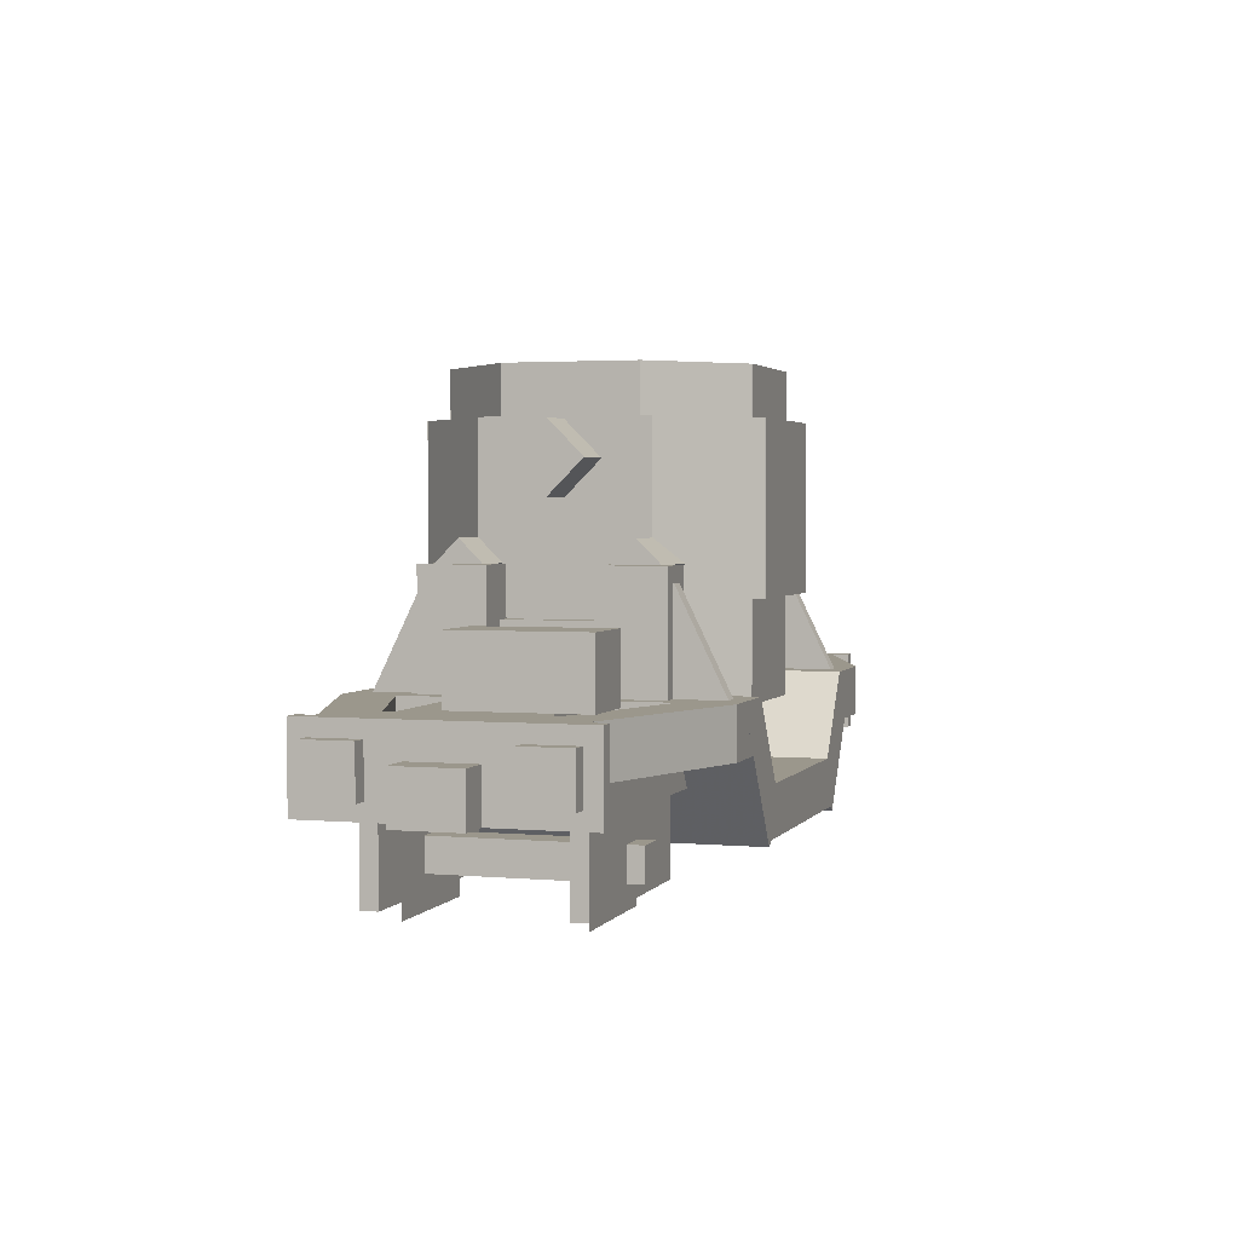
<metadata>
{"format":"obj","ext":"obj","renderer":"f3d","projection":"perspective","resolution":1024,"background":"white","views":[{"elev":2.7,"azim":-72.6,"up":"+Y"}]}
</metadata>
<code>
g box31
v 0.3125 1 0.625
v 0.2241 1 0.5366
v 0.2241 1.625 0.5366
v 0.3125 1.625 0.625
v 0.6219 1 0.3156
v 0.5335 1 0.2273
v 0.5335 1.625 0.2273
v 0.6219 1.625 0.3156
f 6 2 3 7
f 1 5 8 4
f 6 5 1 2
f 3 4 8 7
f 2 1 4 3
f 5 6 7 8
g box10
v 1.688 0.375 -0.5
v 1.75 0.375 -0.5
v 1.75 0.6875 -0.5
v 1.688 0.6875 -0.5
v 1.688 0.375 0.5
v 1.75 0.375 0.5
v 1.75 0.6875 0.5
v 1.688 0.6875 0.5
f 14 10 11 15
f 9 13 16 12
f 14 13 9 10
f 11 12 16 15
f 10 9 12 11
f 13 14 15 16
g box32
v -0.625 1 -0.3125
v -0.3156 1 -0.6219
v -0.3156 1.625 -0.6219
v -0.625 1.625 -0.3125
v -0.5366 1 -0.2241
v -0.2273 1 -0.5335
v -0.2273 1.625 -0.5335
v -0.5366 1.625 -0.2241
f 22 18 19 23
f 17 21 24 20
f 22 21 17 18
f 19 20 24 23
f 18 17 20 19
f 21 22 23 24
g box38
v 1.75 0.4375 0.25
v 1.812 0.4375 0.25
v 1.812 0.625 0.25
v 1.75 0.625 0.25
v 1.75 0.4375 0.4375
v 1.812 0.4375 0.4375
v 1.812 0.625 0.4375
v 1.75 0.625 0.4375
f 30 26 27 31
f 25 29 32 28
f 30 29 25 26
f 27 28 32 31
f 26 25 28 27
f 29 30 31 32
g box42
v -1.812 0.4375 0.25
v -1.75 0.4375 0.25
v -1.75 0.625 0.25
v -1.812 0.625 0.25
v -1.812 0.4375 0.4375
v -1.75 0.4375 0.4375
v -1.75 0.625 0.4375
v -1.812 0.625 0.4375
f 38 34 35 39
f 33 37 40 36
f 38 37 33 34
f 35 36 40 39
f 34 33 36 35
f 37 38 39 40
g box30
v -0.3125 1 0.5
v 0.3125 1 0.5
v 0.3125 1.625 0.5
v -0.3125 1.625 0.5
v -0.3125 1 0.625
v 0.3125 1 0.625
v 0.3125 1.625 0.625
v -0.3125 1.625 0.625
f 46 42 43 47
f 41 45 48 44
f 46 45 41 42
f 43 44 48 47
f 42 41 44 43
f 45 46 47 48
g box25
v 1.75 0.4375 -0.4375
v 1.812 0.4375 -0.4375
v 1.812 0.625 -0.4375
v 1.75 0.625 -0.4375
v 1.75 0.4375 -0.25
v 1.812 0.4375 -0.25
v 1.812 0.625 -0.25
v 1.75 0.625 -0.25
f 54 50 51 55
f 49 53 56 52
f 54 53 49 50
f 51 52 56 55
f 50 49 52 51
f 53 54 55 56
g box48
v -0.8125 0.5625 -0.6875
v -0.75 0.5625 -0.6875
v -0.75 1.068 -0.4409
v -0.8125 1.068 -0.4409
v -0.8125 0.4529 -0.4628
v -0.75 0.4529 -0.4628
v -0.75 0.9585 -0.2162
v -0.8125 0.9585 -0.2162
f 62 58 59 63
f 57 61 64 60
f 62 61 57 58
f 59 60 64 63
f 58 57 60 59
f 61 62 63 64
g box8
v 0.625 0.0625 -0.375
v 1.5 0.0625 -0.375
v 1.5 0.375 -0.375
v 0.625 0.375 -0.375
v 0.625 0.0625 -0.3125
v 1.5 0.0625 -0.3125
v 1.5 0.375 -0.3125
v 0.625 0.375 -0.3125
f 70 66 67 71
f 65 69 72 68
f 70 69 65 66
f 67 68 72 71
f 66 65 68 67
f 69 70 71 72
g box37
v 0.3125 1 -0.625
v 0.6219 1 -0.3156
v 0.6219 1.625 -0.3156
v 0.3125 1.625 -0.625
v 0.2241 1 -0.5366
v 0.5335 1 -0.2273
v 0.5335 1.625 -0.2273
v 0.2241 1.625 -0.5366
f 78 74 75 79
f 73 77 80 76
f 78 77 73 74
f 75 76 80 79
f 74 73 76 75
f 77 78 79 80
g box36
v -0.625 1 0.3125
v -0.5366 1 0.2241
v -0.5366 1.625 0.2241
v -0.625 1.625 0.3125
v -0.3156 1 0.6219
v -0.2273 1 0.5335
v -0.2273 1.625 0.5335
v -0.3156 1.625 0.6219
f 86 82 83 87
f 81 85 88 84
f 86 85 81 82
f 83 84 88 87
f 82 81 84 83
f 85 86 87 88
g box13
v 0.625 0.375 -0.4375
v 1.688 0.375 -0.4375
v 1.688 0.5 -0.4375
v 0.625 0.5 -0.4375
v 0.625 0.375 0.4375
v 1.688 0.375 0.4375
v 1.688 0.5 0.4375
v 0.625 0.5 0.4375
f 94 90 91 95
f 89 93 96 92
f 94 93 89 90
f 91 92 96 95
f 90 89 92 91
f 93 94 95 96
g box62
v -0.75 0.625 -0.1875
v -0.6875 0.625 -0.1875
v -0.6875 0.9375 -0.1875
v -0.75 0.9375 -0.1875
v -0.75 0.625 0.1875
v -0.6875 0.625 0.1875
v -0.6875 0.9375 0.1875
v -0.75 0.9375 0.1875
f 102 98 99 103
f 97 101 104 100
f 102 101 97 98
f 99 100 104 103
f 98 97 100 99
f 101 102 103 104
g box46
v -0.875 0.5625 0.1875
v -0.6875 0.5625 0.1875
v -0.6875 1.125 0.1875
v -0.875 1.125 0.1875
v -0.875 0.5625 0.4375
v -0.6875 0.5625 0.4375
v -0.6875 1.125 0.4375
v -0.875 1.125 0.4375
f 110 106 107 111
f 105 109 112 108
f 110 109 105 106
f 107 108 112 111
f 106 105 108 107
f 109 110 111 112
g box4
v -1.5 0.0625 0.3125
v -0.625 0.0625 0.3125
v -0.625 0.375 0.3125
v -1.5 0.375 0.3125
v -1.5 0.0625 0.375
v -0.625 0.0625 0.375
v -0.625 0.375 0.375
v -1.5 0.375 0.375
f 118 114 115 119
f 113 117 120 116
f 118 117 113 114
f 115 116 120 119
f 114 113 116 115
f 117 118 119 120
g box0
v -1.5 0.0625 -0.375
v -0.625 0.0625 -0.375
v -0.625 0.375 -0.375
v -1.5 0.375 -0.375
v -1.5 0.0625 -0.3125
v -0.625 0.0625 -0.3125
v -0.625 0.375 -0.3125
v -1.5 0.375 -0.3125
f 126 122 123 127
f 121 125 128 124
f 126 125 121 122
f 123 124 128 127
f 122 121 124 123
f 125 126 127 128
g box52
v 0.9375 0.5 -0.6875
v 1.647 0.5 -0.4433
v 1.647 0.6875 -0.4433
v 0.9375 0.6875 -0.6875
v 0.8765 0.5 -0.5102
v 1.586 0.5 -0.266
v 1.586 0.6875 -0.266
v 0.8765 0.6875 -0.5102
f 134 130 131 135
f 129 133 136 132
f 134 133 129 130
f 131 132 136 135
f 130 129 132 131
f 133 134 135 136
g box41
v -0.8125 1.037 -0.3125
v 0.8125 1.037 -0.3125
v 0.8125 1.125 -0.4009
v -0.8125 1.125 -0.4009
v -0.8125 1.125 -0.2241
v 0.8125 1.125 -0.2241
v 0.8125 1.213 -0.3125
v -0.8125 1.213 -0.3125
f 142 138 139 143
f 137 141 144 140
f 142 141 137 138
f 139 140 144 143
f 138 137 140 139
f 141 142 143 144
g box40
v -1.812 0.4375 -0.4375
v -1.75 0.4375 -0.4375
v -1.75 0.625 -0.4375
v -1.812 0.625 -0.4375
v -1.812 0.4375 -0.25
v -1.75 0.4375 -0.25
v -1.75 0.625 -0.25
v -1.812 0.625 -0.25
f 150 146 147 151
f 145 149 152 148
f 150 149 145 146
f 147 148 152 151
f 146 145 148 147
f 149 150 151 152
g box5
v 0.8125 0 -0.3125
v 1.312 0 -0.3125
v 1.312 0.4375 -0.3125
v 0.8125 0.4375 -0.3125
v 0.8125 0 -0.3125
v 1.312 0 -0.3125
v 1.312 0.4375 -0.3125
v 0.8125 0.4375 -0.3125
f 158 154 155 159
f 153 157 160 156
f 158 157 153 154
f 155 156 160 159
f 154 153 156 155
f 157 158 159 160
g box6
v 0.625 0.0625 0.3125
v 1.5 0.0625 0.3125
v 1.5 0.375 0.3125
v 0.625 0.375 0.3125
v 0.625 0.0625 0.375
v 1.5 0.0625 0.375
v 1.5 0.375 0.375
v 0.625 0.375 0.375
f 166 162 163 167
f 161 165 168 164
f 166 165 161 162
f 163 164 168 167
f 162 161 164 163
f 165 166 167 168
g box24
v -0.375 0.5 -0.375
v 0.375 0.5 -0.375
v 0.375 0.625 -0.375
v -0.375 0.625 -0.375
v -0.375 0.5 0.375
v 0.375 0.5 0.375
v 0.375 0.625 0.375
v -0.375 0.625 0.375
f 174 170 171 175
f 169 173 176 172
f 174 173 169 170
f 171 172 176 175
f 170 169 172 171
f 173 174 175 176
g box20
v -1.75 0.375 -0.5
v -1.688 0.375 -0.5
v -1.688 0.6875 -0.5
v -1.75 0.6875 -0.5
v -1.75 0.375 0.5
v -1.688 0.375 0.5
v -1.688 0.6875 0.5
v -1.75 0.6875 0.5
f 182 178 179 183
f 177 181 184 180
f 182 181 177 178
f 179 180 184 183
f 178 177 180 179
f 181 182 183 184
g box56
v -1.5 0.5 -0.25
v -0.9375 0.5 -0.25
v -0.9375 0.6875 -0.25
v -1.5 0.6875 -0.25
v -1.5 0.5 0.25
v -0.9375 0.5 0.25
v -0.9375 0.6875 0.25
v -1.5 0.6875 0.25
f 190 186 187 191
f 185 189 192 188
f 190 189 185 186
f 187 188 192 191
f 186 185 188 187
f 189 190 191 192
g box58
v -0.4375 1.562 -0.4375
v 0.4375 1.562 -0.4375
v 0.4375 1.625 -0.4375
v -0.4375 1.625 -0.4375
v -0.4375 1.562 0.4375
v 0.4375 1.562 0.4375
v 0.4375 1.625 0.4375
v -0.4375 1.625 0.4375
f 198 194 195 199
f 193 197 200 196
f 198 197 193 194
f 195 196 200 199
f 194 193 196 195
f 197 198 199 200
g box47
v -0.875 0.5625 -0.4375
v -0.6875 0.5625 -0.4375
v -0.6875 1.125 -0.4375
v -0.875 1.125 -0.4375
v -0.875 0.5625 -0.1875
v -0.6875 0.5625 -0.1875
v -0.6875 1.125 -0.1875
v -0.875 1.125 -0.1875
f 206 202 203 207
f 201 205 208 204
f 206 205 201 202
f 203 204 208 207
f 202 201 204 203
f 205 206 207 208
g box45
v 0.6875 0.5625 0.1875
v 0.875 0.5625 0.1875
v 0.875 1.125 0.1875
v 0.6875 1.125 0.1875
v 0.6875 0.5625 0.4375
v 0.875 0.5625 0.4375
v 0.875 1.125 0.4375
v 0.6875 1.125 0.4375
f 214 210 211 215
f 209 213 216 212
f 214 213 209 210
f 211 212 216 215
f 210 209 212 211
f 213 214 215 216
g box60
v -0.9375 0.5 0.6875
v -1.647 0.5 0.4433
v -1.647 0.6875 0.4433
v -0.9375 0.6875 0.6875
v -0.8765 0.5 0.5102
v -1.586 0.5 0.266
v -1.586 0.6875 0.266
v -0.8765 0.6875 0.5102
f 222 218 219 223
f 217 221 224 220
f 222 221 217 218
f 219 220 224 223
f 218 217 220 219
f 221 222 223 224
g box21
v 0.25 0.625 0.5625
v 0.1616 0.625 0.4741
v 0.1616 1.812 0.4741
v 0.25 1.812 0.5625
v 0.5594 0.625 0.2531
v 0.471 0.625 0.1648
v 0.471 1.812 0.1648
v 0.5594 1.812 0.2531
f 230 226 227 231
f 225 229 232 228
f 230 229 225 226
f 227 228 232 231
f 226 225 228 227
f 229 230 231 232
g box7
v 0.625 0.5 -0.6875
v 0.9375 0.5 -0.6875
v 0.9375 0.6875 -0.6875
v 0.625 0.6875 -0.6875
v 0.625 0.5 0.6875
v 0.9375 0.5 0.6875
v 0.9375 0.6875 0.6875
v 0.625 0.6875 0.6875
f 238 234 235 239
f 233 237 240 236
f 238 237 233 234
f 235 236 240 239
f 234 233 236 235
f 237 238 239 240
g box22
v 0.25 0.625 -0.5625
v 0.5594 0.625 -0.2531
v 0.5594 1.812 -0.2531
v 0.25 1.812 -0.5625
v 0.1616 0.625 -0.4741
v 0.471 0.625 -0.1648
v 0.471 1.812 -0.1648
v 0.1616 1.812 -0.4741
f 246 242 243 247
f 241 245 248 244
f 246 245 241 242
f 243 244 248 247
f 242 241 244 243
f 245 246 247 248
g box14
v 0.7804 0.5827 0.6875
v 0.5008 0.1681 0.6875
v 0.3454 0.273 0.6875
v 0.625 0.6875 0.6875
v 0.7804 0.5827 -0.6875
v 0.5008 0.1681 -0.6875
v 0.3454 0.273 -0.6875
v 0.625 0.6875 -0.6875
f 254 250 251 255
f 249 253 256 252
f 254 253 249 250
f 251 252 256 255
f 250 249 252 251
f 253 254 255 256
g box28
v -0.25 0.625 0.4375
v 0.25 0.625 0.4375
v 0.25 1.812 0.4375
v -0.25 1.812 0.4375
v -0.25 0.625 0.5625
v 0.25 0.625 0.5625
v 0.25 1.812 0.5625
v -0.25 1.812 0.5625
f 262 258 259 263
f 257 261 264 260
f 262 261 257 258
f 259 260 264 263
f 258 257 260 259
f 261 262 263 264
g box17
v -0.25 0.625 -0.5625
v 0.25 0.625 -0.5625
v 0.25 1.812 -0.5625
v -0.25 1.812 -0.5625
v -0.25 0.625 -0.4375
v 0.25 0.625 -0.4375
v 0.25 1.812 -0.4375
v -0.25 1.812 -0.4375
f 270 266 267 271
f 265 269 272 268
f 270 269 265 266
f 267 268 272 271
f 266 265 268 267
f 269 270 271 272
g box15
v -0.5 0.1875 -0.6875
v 0.5 0.1875 -0.6875
v 0.5 0.375 -0.6875
v -0.5 0.375 -0.6875
v -0.5 0.1875 0.6875
v 0.5 0.1875 0.6875
v 0.5 0.375 0.6875
v -0.5 0.375 0.6875
f 278 274 275 279
f 273 277 280 276
f 278 277 273 274
f 275 276 280 279
f 274 273 276 275
f 277 278 279 280
g box63
v -1.312 0 -0.3125
v -0.8125 0 -0.3125
v -0.8125 0.4375 -0.3125
v -1.312 0.4375 -0.3125
v -1.312 0 -0.3125
v -0.8125 0 -0.3125
v -0.8125 0.4375 -0.3125
v -1.312 0.4375 -0.3125
f 286 282 283 287
f 281 285 288 284
f 286 285 281 282
f 283 284 288 287
f 282 281 284 283
f 285 286 287 288
g box34
v -0.625 1 -0.3125
v -0.5 1 -0.3125
v -0.5 1.625 -0.3125
v -0.625 1.625 -0.3125
v -0.625 1 0.3125
v -0.5 1 0.3125
v -0.5 1.625 0.3125
v -0.625 1.625 0.3125
f 294 290 291 295
f 289 293 296 292
f 294 293 289 290
f 291 292 296 295
f 290 289 292 291
f 293 294 295 296
g box35
v 0.8125 0 0.3125
v 1.312 0 0.3125
v 1.312 0.4375 0.3125
v 0.8125 0.4375 0.3125
v 0.8125 0 0.3125
v 1.312 0 0.3125
v 1.312 0.4375 0.3125
v 0.8125 0.4375 0.3125
f 302 298 299 303
f 297 301 304 300
f 302 301 297 298
f 299 300 304 303
f 298 297 300 299
f 301 302 303 304
g box26
v -0.9375 0.5 -0.6875
v -0.625 0.5 -0.6875
v -0.625 0.6875 -0.6875
v -0.9375 0.6875 -0.6875
v -0.9375 0.5 0.6875
v -0.625 0.5 0.6875
v -0.625 0.6875 0.6875
v -0.9375 0.6875 0.6875
f 310 306 307 311
f 305 309 312 308
f 310 309 305 306
f 307 308 312 311
f 306 305 308 307
f 309 310 311 312
g box3
v -1.125 0.125 -0.4375
v -1 0.125 -0.4375
v -1 0.25 -0.4375
v -1.125 0.25 -0.4375
v -1.125 0.125 0.4375
v -1 0.125 0.4375
v -1 0.25 0.4375
v -1.125 0.25 0.4375
f 318 314 315 319
f 313 317 320 316
f 318 317 313 314
f 315 316 320 319
f 314 313 316 315
f 317 318 319 320
g box18
v -0.5625 0.625 -0.25
v -0.2531 0.625 -0.5594
v -0.2531 1.812 -0.5594
v -0.5625 1.812 -0.25
v -0.4741 0.625 -0.1616
v -0.1648 0.625 -0.471
v -0.1648 1.812 -0.471
v -0.4741 1.812 -0.1616
f 326 322 323 327
f 321 325 328 324
f 326 325 321 322
f 323 324 328 327
f 322 321 324 323
f 325 326 327 328
g box33
v 0.5 1 -0.3125
v 0.625 1 -0.3125
v 0.625 1.625 -0.3125
v 0.5 1.625 -0.3125
v 0.5 1 0.3125
v 0.625 1 0.3125
v 0.625 1.625 0.3125
v 0.5 1.625 0.3125
f 334 330 331 335
f 329 333 336 332
f 334 333 329 330
f 331 332 336 335
f 330 329 332 331
f 333 334 335 336
g box16
v -0.5625 0.625 -0.25
v -0.4375 0.625 -0.25
v -0.4375 1.812 -0.25
v -0.5625 1.812 -0.25
v -0.5625 0.625 0.25
v -0.4375 0.625 0.25
v -0.4375 1.812 0.25
v -0.5625 1.812 0.25
f 342 338 339 343
f 337 341 344 340
f 342 341 337 338
f 339 340 344 343
f 338 337 340 339
f 341 342 343 344
g box65
v -0.4375 0.625 -0.4375
v 0.4375 0.625 -0.4375
v 0.4375 0.6875 -0.4375
v -0.4375 0.6875 -0.4375
v -0.4375 0.625 0.4375
v 0.4375 0.625 0.4375
v 0.4375 0.6875 0.4375
v -0.4375 0.6875 0.4375
f 350 346 347 351
f 345 349 352 348
f 350 349 345 346
f 347 348 352 351
f 346 345 348 347
f 349 350 351 352
g box11
v 1.75 0.375 -0.125
v 1.875 0.375 -0.125
v 1.875 0.5625 -0.125
v 1.75 0.5625 -0.125
v 1.75 0.375 0.125
v 1.875 0.375 0.125
v 1.875 0.5625 0.125
v 1.75 0.5625 0.125
f 358 354 355 359
f 353 357 360 356
f 358 357 353 354
f 355 356 360 359
f 354 353 356 355
f 357 358 359 360
g box29
v -0.3125 1 -0.625
v 0.3125 1 -0.625
v 0.3125 1.625 -0.625
v -0.3125 1.625 -0.625
v -0.3125 1 -0.5
v 0.3125 1 -0.5
v 0.3125 1.625 -0.5
v -0.3125 1.625 -0.5
f 366 362 363 367
f 361 365 368 364
f 366 365 361 362
f 363 364 368 367
f 362 361 364 363
f 365 366 367 368
g box50
v 0.8125 0.5625 0.6875
v 0.75 0.5625 0.6875
v 0.75 1.068 0.4409
v 0.8125 1.068 0.4409
v 0.8125 0.4529 0.4628
v 0.75 0.4529 0.4628
v 0.75 0.9585 0.2162
v 0.8125 0.9585 0.2162
f 374 370 371 375
f 369 373 376 372
f 374 373 369 370
f 371 372 376 375
f 370 369 372 371
f 373 374 375 376
g box55
v 0.9375 0.5 -0.25
v 1.5 0.5 -0.25
v 1.5 0.6875 -0.25
v 0.9375 0.6875 -0.25
v 0.9375 0.5 0.25
v 1.5 0.5 0.25
v 1.5 0.6875 0.25
v 0.9375 0.6875 0.25
f 382 378 379 383
f 377 381 384 380
f 382 381 377 378
f 379 380 384 383
f 378 377 380 379
f 381 382 383 384
g box23
v 0.6875 0.5625 -0.4375
v 0.875 0.5625 -0.4375
v 0.875 1.125 -0.4375
v 0.6875 1.125 -0.4375
v 0.6875 0.5625 -0.1875
v 0.875 0.5625 -0.1875
v 0.875 1.125 -0.1875
v 0.6875 1.125 -0.1875
f 390 386 387 391
f 385 389 392 388
f 390 389 385 386
f 387 388 392 391
f 386 385 388 387
f 389 390 391 392
g box57
v -1.688 0.5 -0.4375
v -1.5 0.5 -0.4375
v -1.5 0.6875 -0.4375
v -1.688 0.6875 -0.4375
v -1.688 0.5 0.4375
v -1.5 0.5 0.4375
v -1.5 0.6875 0.4375
v -1.688 0.6875 0.4375
f 398 394 395 399
f 393 397 400 396
f 398 397 393 394
f 395 396 400 399
f 394 393 396 395
f 397 398 399 400
g box53
v 1.5 0.5 -0.4375
v 1.688 0.5 -0.4375
v 1.688 0.6875 -0.4375
v 1.5 0.6875 -0.4375
v 1.5 0.5 0.4375
v 1.688 0.5 0.4375
v 1.688 0.6875 0.4375
v 1.5 0.6875 0.4375
f 406 402 403 407
f 401 405 408 404
f 406 405 401 402
f 403 404 408 407
f 402 401 404 403
f 405 406 407 408
g box9
v -1.688 0.375 -0.4375
v -0.625 0.375 -0.4375
v -0.625 0.5 -0.4375
v -1.688 0.5 -0.4375
v -1.688 0.375 0.4375
v -0.625 0.375 0.4375
v -0.625 0.5 0.4375
v -1.688 0.5 0.4375
f 414 410 411 415
f 409 413 416 412
f 414 413 409 410
f 411 412 416 415
f 410 409 412 411
f 413 414 415 416
g box59
v -0.8765 0.5 -0.5102
v -1.586 0.5 -0.266
v -1.586 0.6875 -0.266
v -0.8765 0.6875 -0.5102
v -0.9375 0.5 -0.6875
v -1.647 0.5 -0.4433
v -1.647 0.6875 -0.4433
v -0.9375 0.6875 -0.6875
f 422 418 419 423
f 417 421 424 420
f 422 421 417 418
f 419 420 424 423
f 418 417 420 419
f 421 422 423 424
g box44
v -1.875 0.375 -0.125
v -1.75 0.375 -0.125
v -1.75 0.5625 -0.125
v -1.875 0.5625 -0.125
v -1.875 0.375 0.125
v -1.75 0.375 0.125
v -1.75 0.5625 0.125
v -1.875 0.5625 0.125
f 430 426 427 431
f 425 429 432 428
f 430 429 425 426
f 427 428 432 431
f 426 425 428 427
f 429 430 431 432
g box19
v -0.5625 0.625 0.25
v -0.4741 0.625 0.1616
v -0.4741 1.812 0.1616
v -0.5625 1.812 0.25
v -0.2531 0.625 0.5594
v -0.1648 0.625 0.471
v -0.1648 1.812 0.471
v -0.2531 1.812 0.5594
f 438 434 435 439
f 433 437 440 436
f 438 437 433 434
f 435 436 440 439
f 434 433 436 435
f 437 438 439 440
g box43
v -0.8125 1.037 0.3125
v 0.8125 1.037 0.3125
v 0.8125 1.125 0.2241
v -0.8125 1.125 0.2241
v -0.8125 1.125 0.4009
v 0.8125 1.125 0.4009
v 0.8125 1.213 0.3125
v -0.8125 1.213 0.3125
f 446 442 443 447
f 441 445 448 444
f 446 445 441 442
f 443 444 448 447
f 442 441 444 443
f 445 446 447 448
g box51
v -0.75 0.5625 0.6875
v -0.8125 0.5625 0.6875
v -0.8125 1.068 0.4409
v -0.75 1.068 0.4409
v -0.75 0.4529 0.4628
v -0.8125 0.4529 0.4628
v -0.8125 0.9585 0.2162
v -0.75 0.9585 0.2162
f 454 450 451 455
f 449 453 456 452
f 454 453 449 450
f 451 452 456 455
f 450 449 452 451
f 453 454 455 456
g box1
v -1.312 0 0.3125
v -0.8125 0 0.3125
v -0.8125 0.4375 0.3125
v -1.312 0.4375 0.3125
v -1.312 0 0.3125
v -0.8125 0 0.3125
v -0.8125 0.4375 0.3125
v -1.312 0.4375 0.3125
f 462 458 459 463
f 457 461 464 460
f 462 461 457 458
f 459 460 464 463
f 458 457 460 459
f 461 462 463 464
g box54
v 0.8765 0.5 0.5102
v 1.586 0.5 0.266
v 1.586 0.6875 0.266
v 0.8765 0.6875 0.5102
v 0.9375 0.5 0.6875
v 1.647 0.5 0.4433
v 1.647 0.6875 0.4433
v 0.9375 0.6875 0.6875
f 470 466 467 471
f 465 469 472 468
f 470 469 465 466
f 467 468 472 471
f 466 465 468 467
f 469 470 471 472
g box
v -1.188 0.6875 -0.125
v -1.188 0.6875 0.375
v -1.188 0.9375 0.375
v -1.188 0.9375 -0.125
v -1.438 0.6875 -0.125
v -1.438 0.6875 0.375
v -1.438 0.9375 0.375
v -1.438 0.9375 -0.125
f 478 474 475 479
f 473 477 480 476
f 478 477 473 474
f 475 476 480 479
f 474 473 476 475
f 477 478 479 480
g box39
v -0.8125 1.349 0
v 0.8125 1.349 0
v 0.8125 1.482 -0.1326
v -0.8125 1.482 -0.1326
v -0.8125 1.482 0.1326
v 0.8125 1.482 0.1326
v 0.8125 1.614 0
v -0.8125 1.614 0
f 486 482 483 487
f 481 485 488 484
f 486 485 481 482
f 483 484 488 487
f 482 481 484 483
f 485 486 487 488
g box2
v 1 0.125 -0.4375
v 1.125 0.125 -0.4375
v 1.125 0.25 -0.4375
v 1 0.25 -0.4375
v 1 0.125 0.4375
v 1.125 0.125 0.4375
v 1.125 0.25 0.4375
v 1 0.25 0.4375
f 494 490 491 495
f 489 493 496 492
f 494 493 489 490
f 491 492 496 495
f 490 489 492 491
f 493 494 495 496
g box64
v -0.25 0.4375 -0.25
v 0.25 0.4375 -0.25
v 0.25 0.5625 -0.25
v -0.25 0.5625 -0.25
v -0.25 0.4375 0.25
v 0.25 0.4375 0.25
v 0.25 0.5625 0.25
v -0.25 0.5625 0.25
f 502 498 499 503
f 497 501 504 500
f 502 501 497 498
f 499 500 504 503
f 498 497 500 499
f 501 502 503 504
g box49
v 0.75 0.5625 -0.6875
v 0.8125 0.5625 -0.6875
v 0.8125 1.068 -0.4409
v 0.75 1.068 -0.4409
v 0.75 0.4529 -0.4628
v 0.8125 0.4529 -0.4628
v 0.8125 0.9585 -0.2162
v 0.75 0.9585 -0.2162
f 510 506 507 511
f 505 509 512 508
f 510 509 505 506
f 507 508 512 511
f 506 505 508 507
f 509 510 511 512
g box27
v 0.4375 0.625 -0.25
v 0.5625 0.625 -0.25
v 0.5625 1.812 -0.25
v 0.4375 1.812 -0.25
v 0.4375 0.625 0.25
v 0.5625 0.625 0.25
v 0.5625 1.812 0.25
v 0.4375 1.812 0.25
f 518 514 515 519
f 513 517 520 516
f 518 517 513 514
f 515 516 520 519
f 514 513 516 515
f 517 518 519 520
g box61
v 0.6875 0.625 -0.1875
v 0.75 0.625 -0.1875
v 0.75 0.9375 -0.1875
v 0.6875 0.9375 -0.1875
v 0.6875 0.625 0.1875
v 0.75 0.625 0.1875
v 0.75 0.9375 0.1875
v 0.6875 0.9375 0.1875
f 526 522 523 527
f 521 525 528 524
f 526 525 521 522
f 523 524 528 527
f 522 521 524 523
f 525 526 527 528
g box12
v -0.7804 0.5827 -0.6875
v -0.5008 0.1681 -0.6875
v -0.3454 0.273 -0.6875
v -0.625 0.6875 -0.6875
v -0.7804 0.5827 0.6875
v -0.5008 0.1681 0.6875
v -0.3454 0.273 0.6875
v -0.625 0.6875 0.6875
f 534 530 531 535
f 529 533 536 532
f 534 533 529 530
f 531 532 536 535
f 530 529 532 531
f 533 534 535 536

</code>
